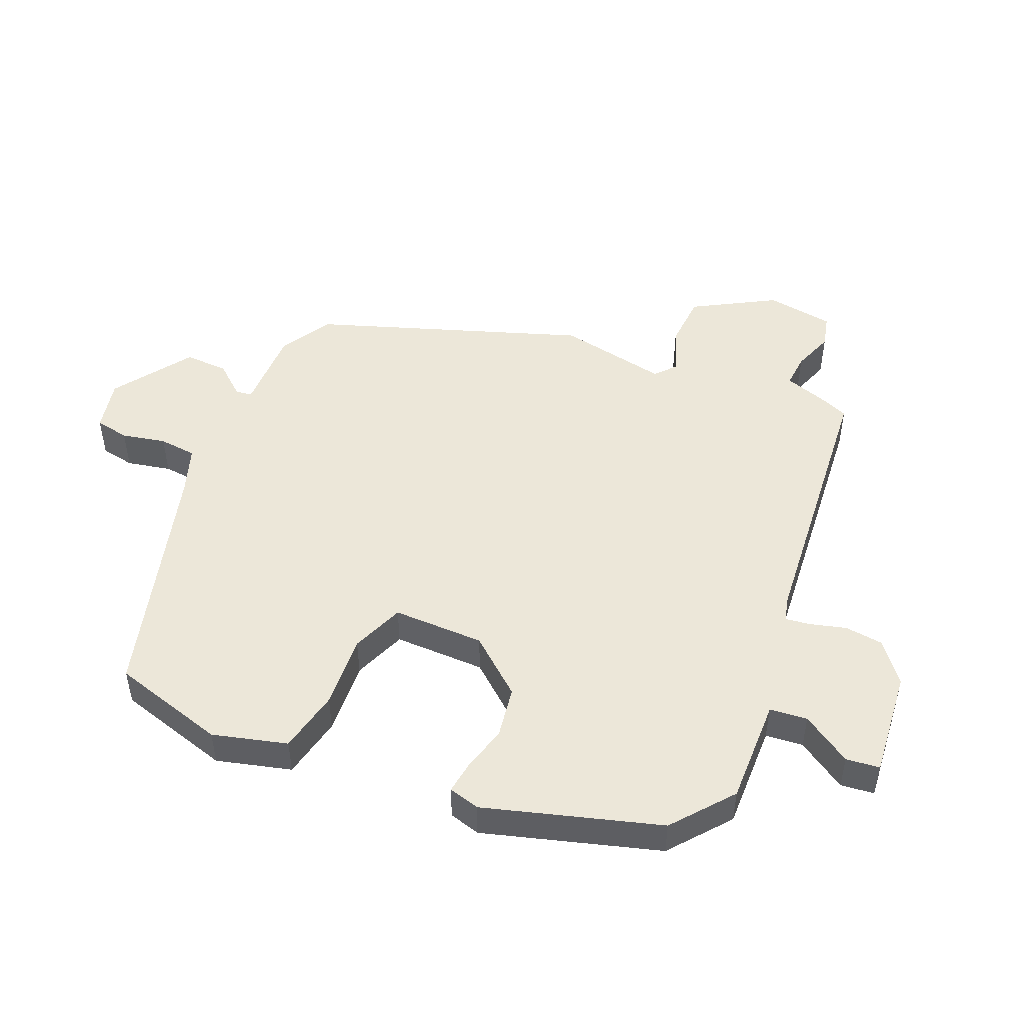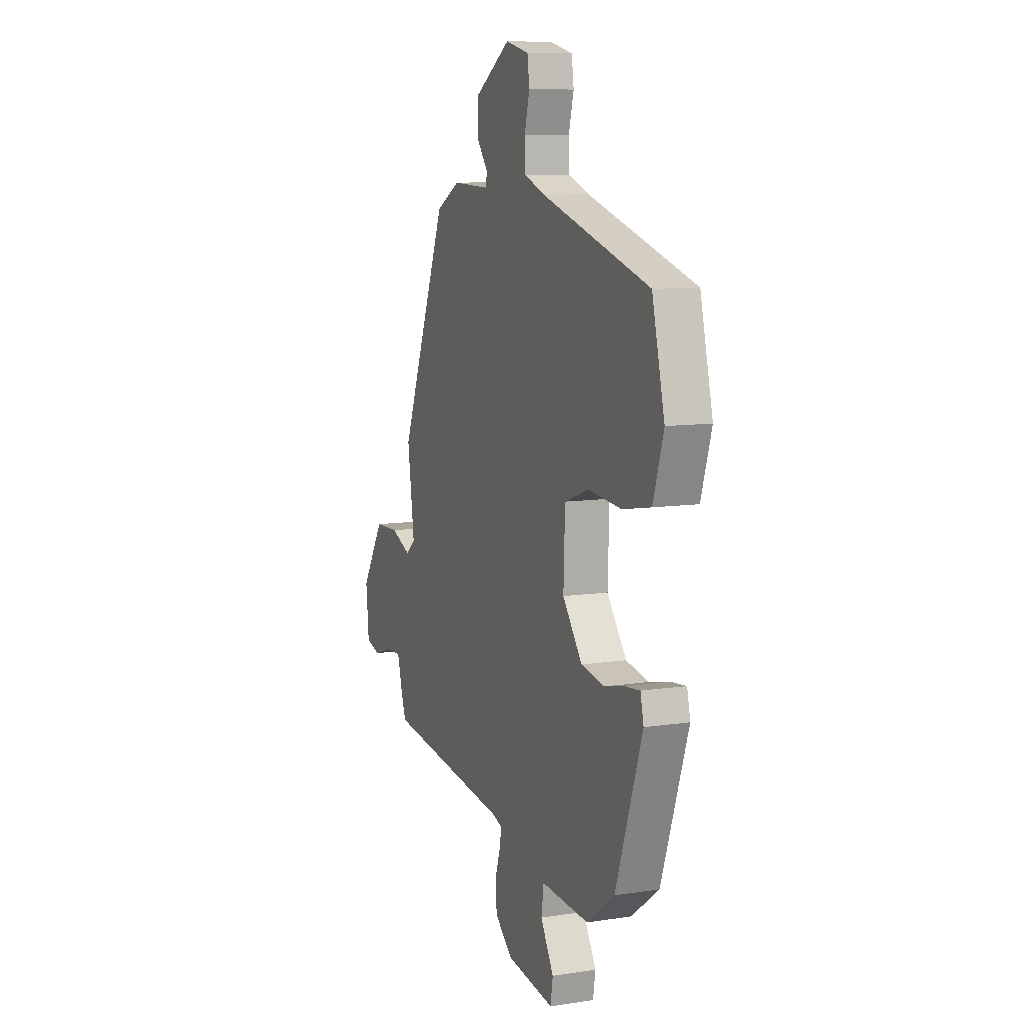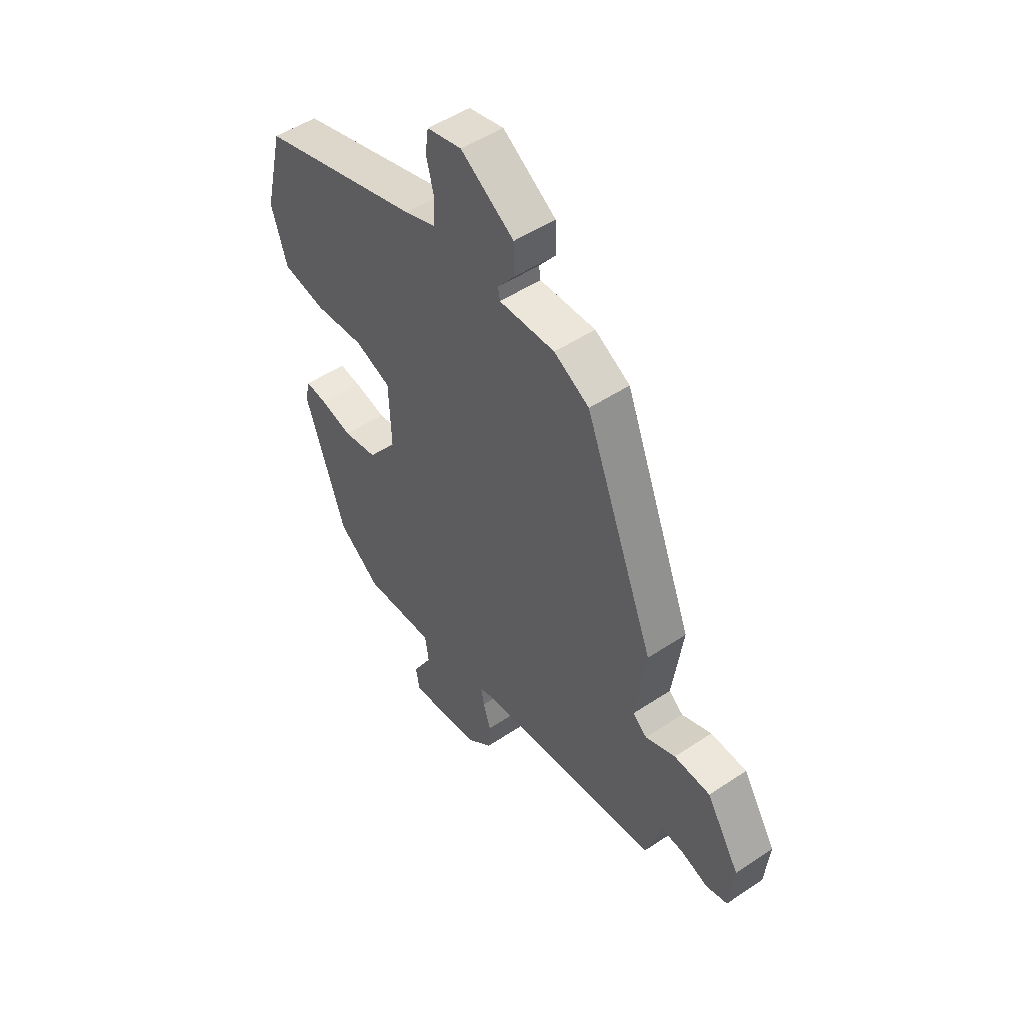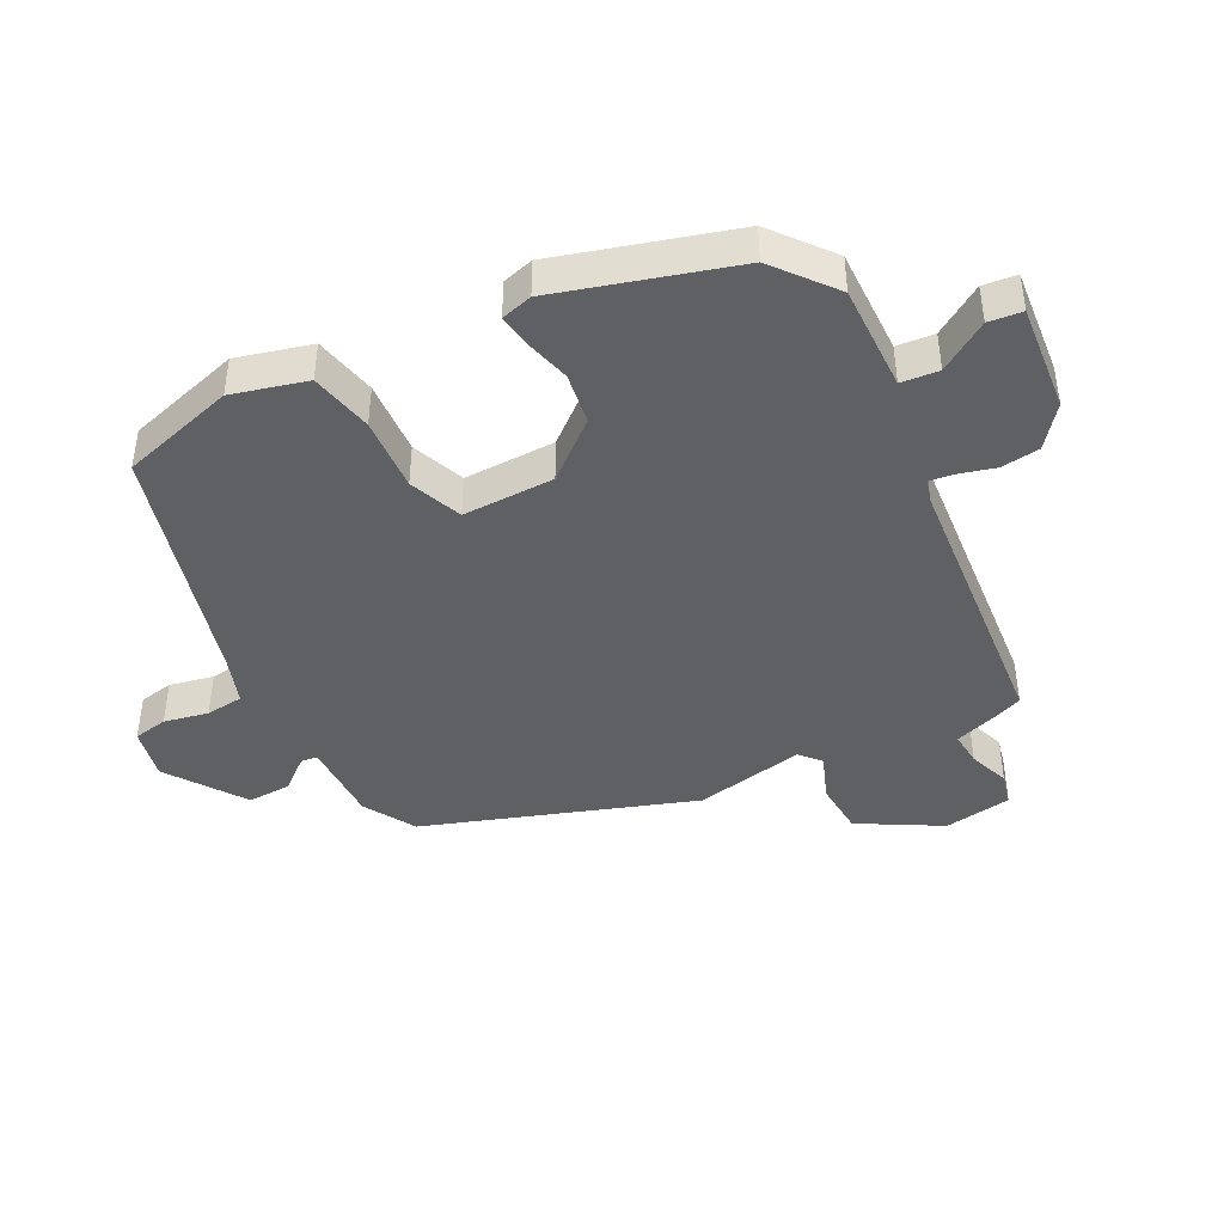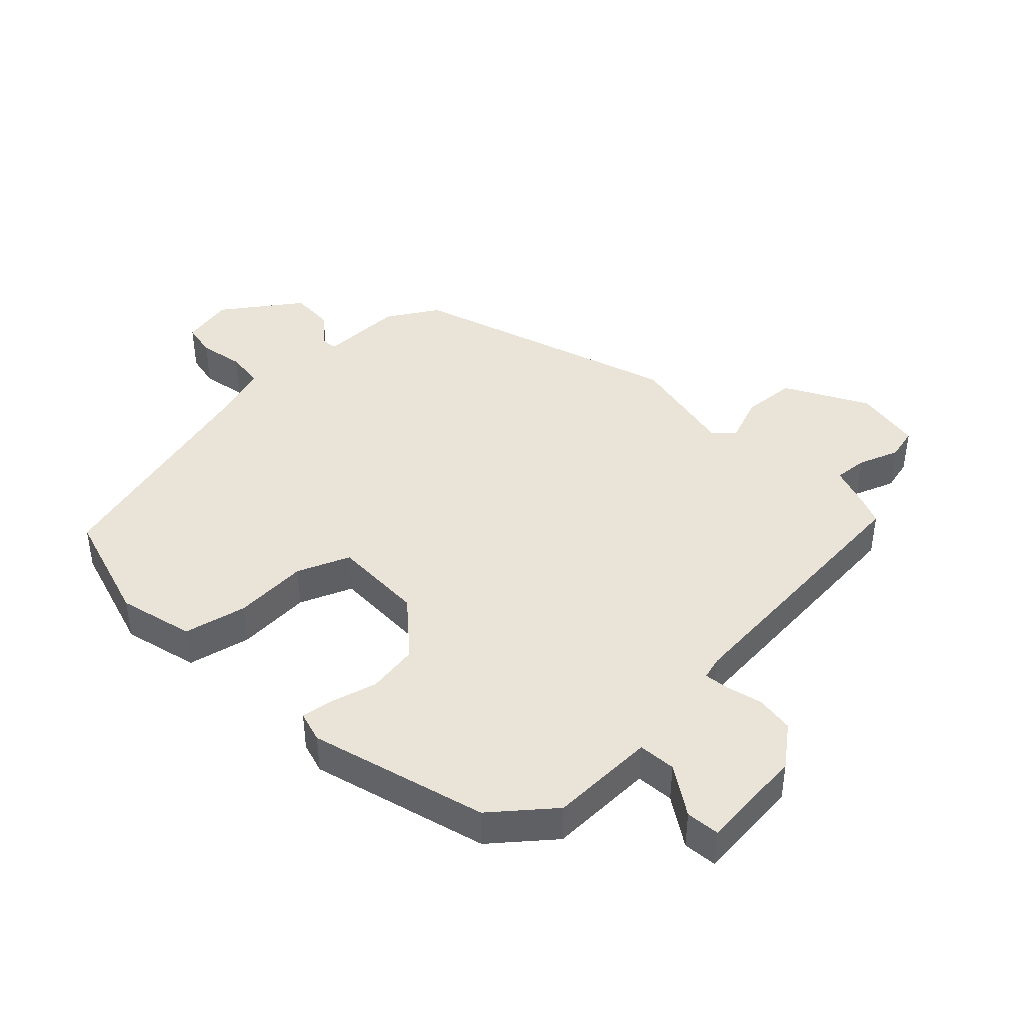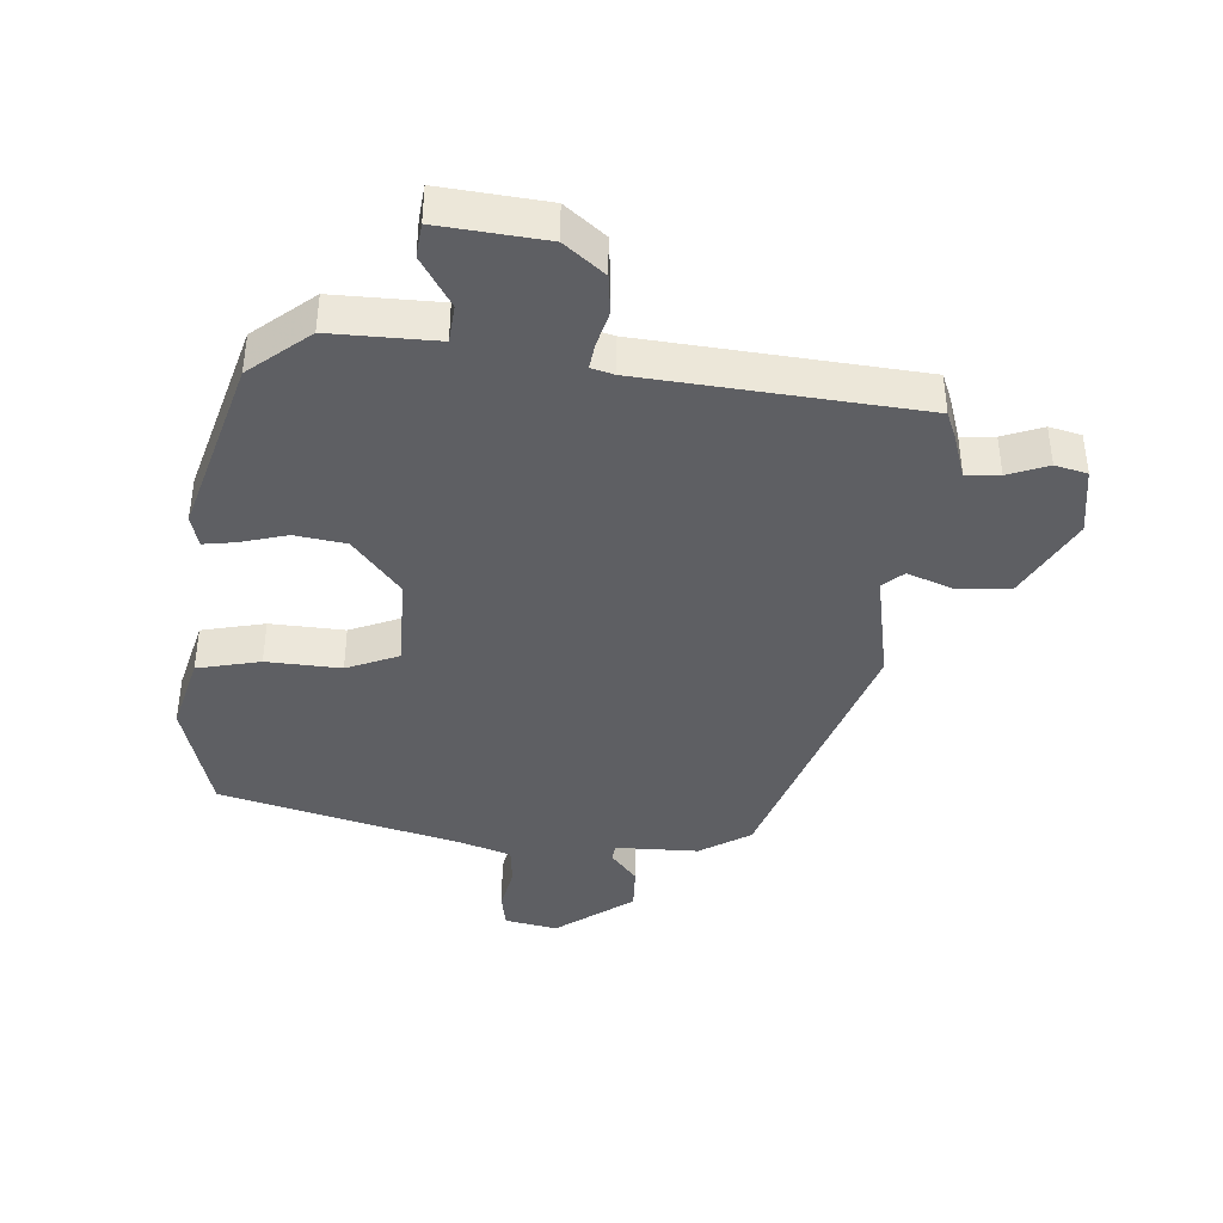
<metadata>
{"format":"obj","ext":"obj","renderer":"f3d","projection":"perspective","resolution":1024,"background":"white","views":[{"elev":49.9,"azim":115.3,"up":"+Y"},{"elev":9.3,"azim":67.9,"up":"+Z"},{"elev":50.3,"azim":-126.2,"up":"+Z"},{"elev":-43.7,"azim":119.8,"up":"+Y"},{"elev":42.9,"azim":139.0,"up":"+Y"},{"elev":-41.3,"azim":178.4,"up":"+Y"}]}
</metadata>
<code>
v 0.369 0.07 -0.448
v 0.275 0.07 -0.518
v 0.114 0.07 -0.508
v 0.106 0.07 -0.565
v 0.15 0.07 -0.642
v 0.142 0.07 -0.693
v -0.019 0.07 -0.67
v -0.077 0.07 -0.619
v -0.081 0.07 -0.56
v -0.064 0.07 -0.507
v -0.057 0.07 -0.469
v -0.091 0.07 -0.458
v -0.507 0.07 -0.403
v -0.521 0.07 -0.363
v -0.54 0.07 -0.293
v -0.591 0.07 -0.295
v -0.653 0.07 -0.315
v -0.701 0.07 -0.301
v -0.711 0.07 -0.198
v -0.636 0.07 -0.078
v -0.555 0.07 -0.076
v -0.488 0.07 -0.105
v -0.456 0.07 -0.079
v -0.479 0.07 0.088
v -0.322 0.07 0.485
v -0.243 0.07 0.528
v -0.118 0.07 0.523
v -0.114 0.07 0.548
v -0.151 0.07 0.596
v -0.15 0.07 0.662
v -0.031 0.07 0.739
v 0.047 0.07 0.72
v 0.054 0.07 0.668
v 0.037 0.07 0.602
v 0.04 0.07 0.545
v 0.11 0.07 0.518
v 0.472 0.07 0.406
v 0.514 0.07 0.231
v 0.479 0.07 0.119
v 0.383 0.07 0.102
v 0.271 0.07 0.113
v 0.19 0.07 0.084
v 0.185 0.07 -0.055
v 0.251 0.07 -0.142
v 0.328 0.07 -0.157
v 0.399 0.07 -0.141
v 0.448 0.07 -0.136
v 0.459 0.07 -0.184
v 0.369 0 -0.448
v 0.275 0 -0.518
v 0.114 0 -0.508
v 0.106 0 -0.565
v 0.15 0 -0.642
v 0.142 0 -0.693
v -0.019 0 -0.67
v -0.077 0 -0.619
v -0.081 0 -0.56
v -0.064 0 -0.507
v -0.057 0 -0.469
v -0.091 0 -0.458
v -0.507 0 -0.403
v -0.521 0 -0.363
v -0.54 0 -0.293
v -0.591 0 -0.295
v -0.653 0 -0.315
v -0.701 0 -0.301
v -0.711 0 -0.198
v -0.636 0 -0.078
v -0.555 0 -0.076
v -0.488 0 -0.105
v -0.456 0 -0.079
v -0.479 0 0.088
v -0.322 0 0.485
v -0.243 0 0.528
v -0.118 0 0.523
v -0.114 0 0.548
v -0.151 0 0.596
v -0.15 0 0.662
v -0.031 0 0.739
v 0.047 0 0.72
v 0.054 0 0.668
v 0.037 0 0.602
v 0.04 0 0.545
v 0.11 0 0.518
v 0.472 0 0.406
v 0.514 0 0.231
v 0.479 0 0.119
v 0.383 0 0.102
v 0.271 0 0.113
v 0.19 0 0.084
v 0.185 0 -0.055
v 0.251 0 -0.142
v 0.328 0 -0.157
v 0.399 0 -0.141
v 0.448 0 -0.136
v 0.459 0 -0.184
f 45 46 47 48
f 44 45 48 1
f 43 44 1 2
f 38 39 40 41
f 36 37 38 41
f 35 36 41 42
f 31 32 33 34
f 31 34 35
f 28 29 30 31
f 27 28 31 35
f 24 25 26 27
f 23 24 27 35
f 19 20 21 22
f 17 18 19 22
f 16 17 22 23
f 15 16 23 35
f 12 13 14 15
f 11 12 15 35
f 7 8 9 10
f 7 10 11
f 4 5 6 7
f 3 4 7 11
f 43 2 3 11
f 11 35 42 43
f 96 95 94 93
f 49 96 93 92
f 50 49 92 91
f 89 88 87 86
f 89 86 85 84
f 90 89 84 83
f 82 81 80 79
f 83 82 79
f 79 78 77 76
f 83 79 76 75
f 75 74 73 72
f 83 75 72 71
f 70 69 68 67
f 70 67 66 65
f 71 70 65 64
f 83 71 64 63
f 63 62 61 60
f 83 63 60 59
f 58 57 56 55
f 59 58 55
f 55 54 53 52
f 59 55 52 51
f 59 51 50 91
f 91 90 83 59
f 1 49 50 2
f 2 50 51 3
f 3 51 52 4
f 4 52 53 5
f 5 53 54 6
f 6 54 55 7
f 7 55 56 8
f 8 56 57 9
f 9 57 58 10
f 10 58 59 11
f 11 59 60 12
f 12 60 61 13
f 13 61 62 14
f 14 62 63 15
f 15 63 64 16
f 16 64 65 17
f 17 65 66 18
f 18 66 67 19
f 19 67 68 20
f 20 68 69 21
f 21 69 70 22
f 22 70 71 23
f 23 71 72 24
f 24 72 73 25
f 25 73 74 26
f 26 74 75 27
f 27 75 76 28
f 28 76 77 29
f 29 77 78 30
f 30 78 79 31
f 31 79 80 32
f 32 80 81 33
f 33 81 82 34
f 34 82 83 35
f 35 83 84 36
f 36 84 85 37
f 37 85 86 38
f 38 86 87 39
f 39 87 88 40
f 40 88 89 41
f 41 89 90 42
f 42 90 91 43
f 43 91 92 44
f 44 92 93 45
f 45 93 94 46
f 46 94 95 47
f 47 95 96 48
f 48 96 49 1

</code>
